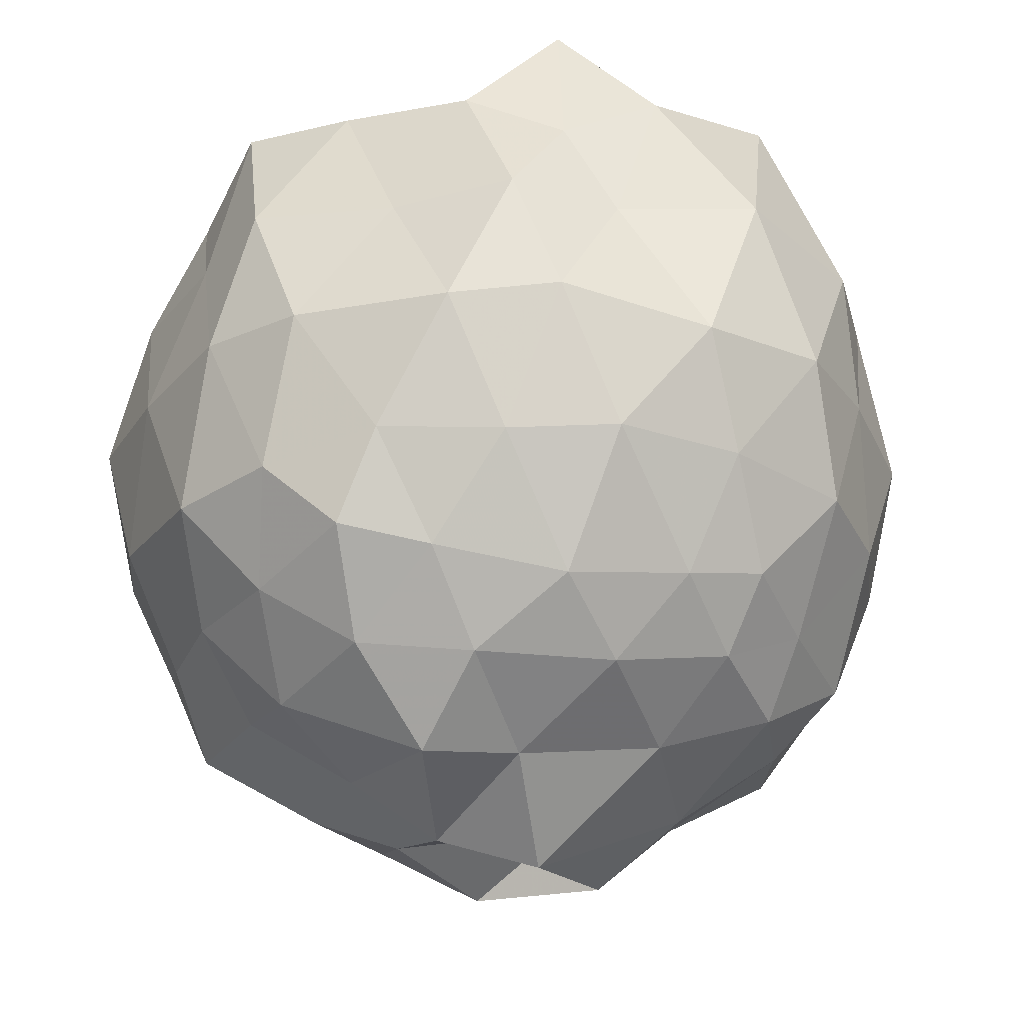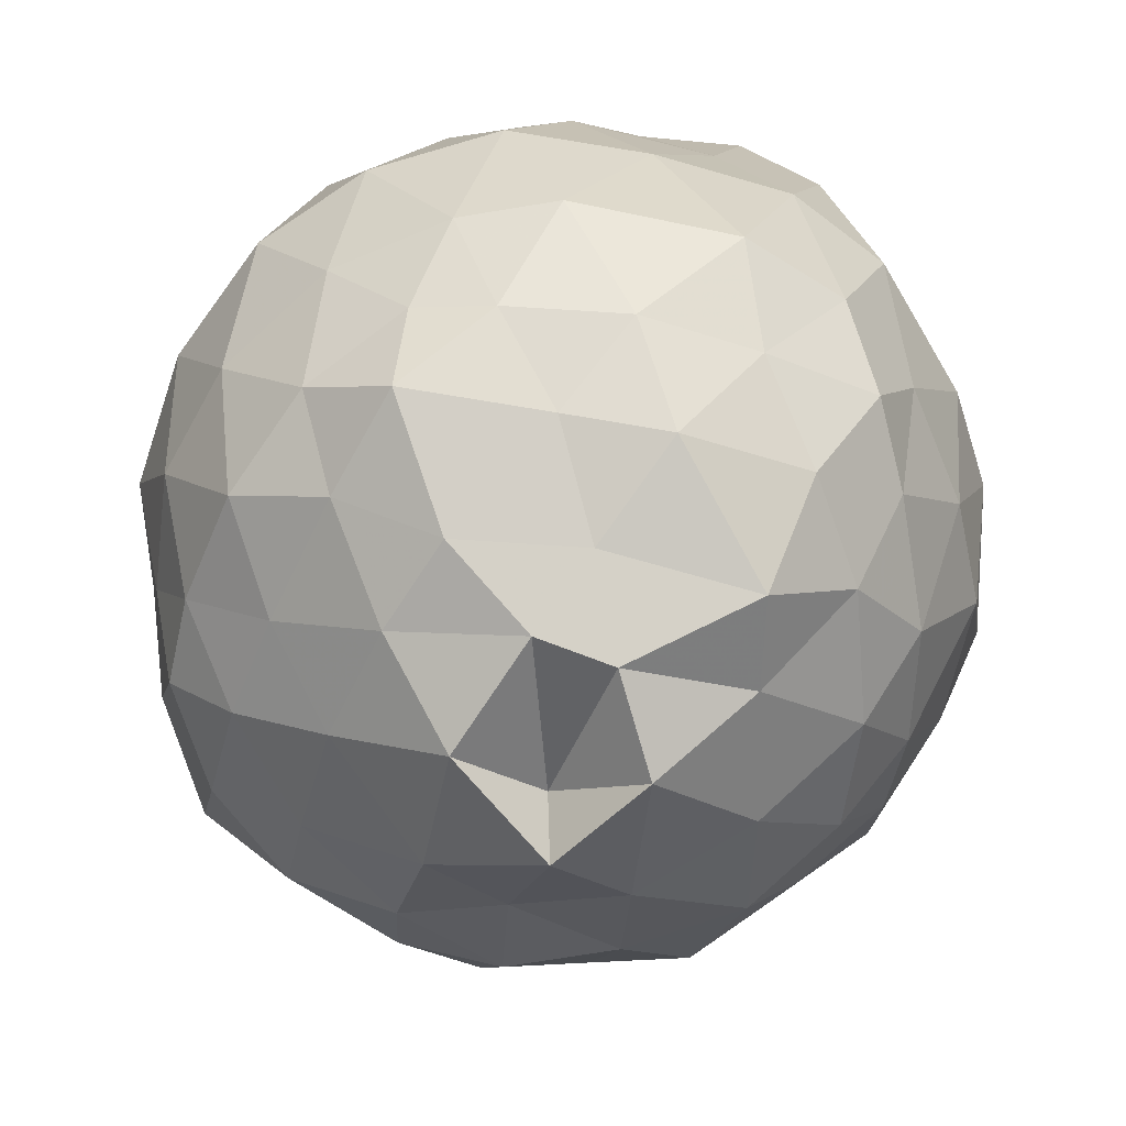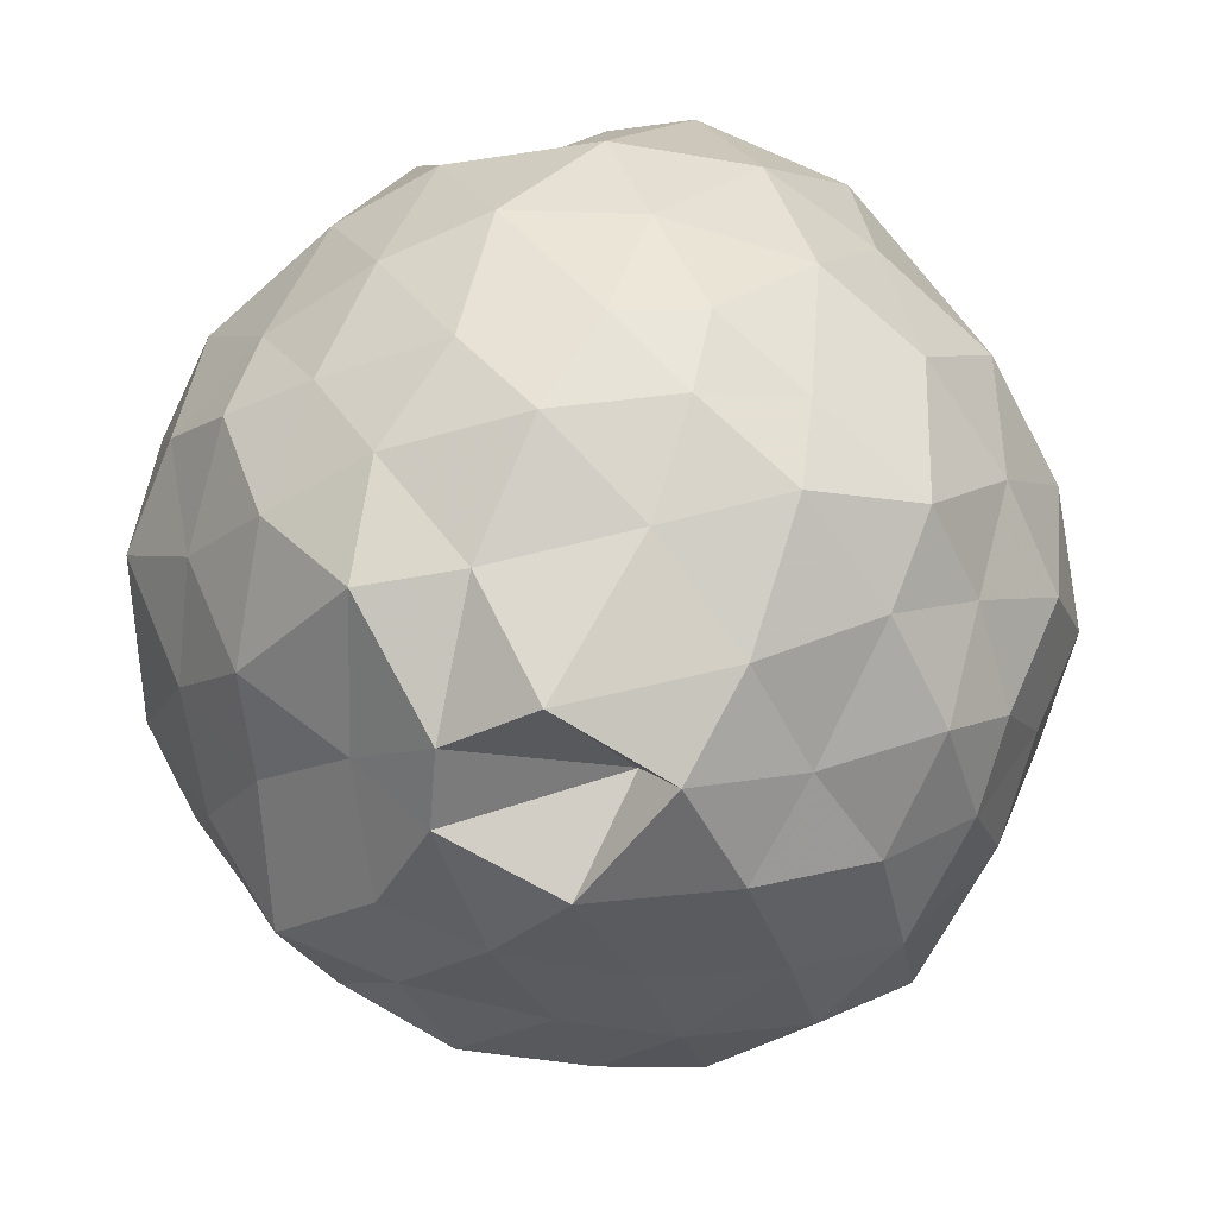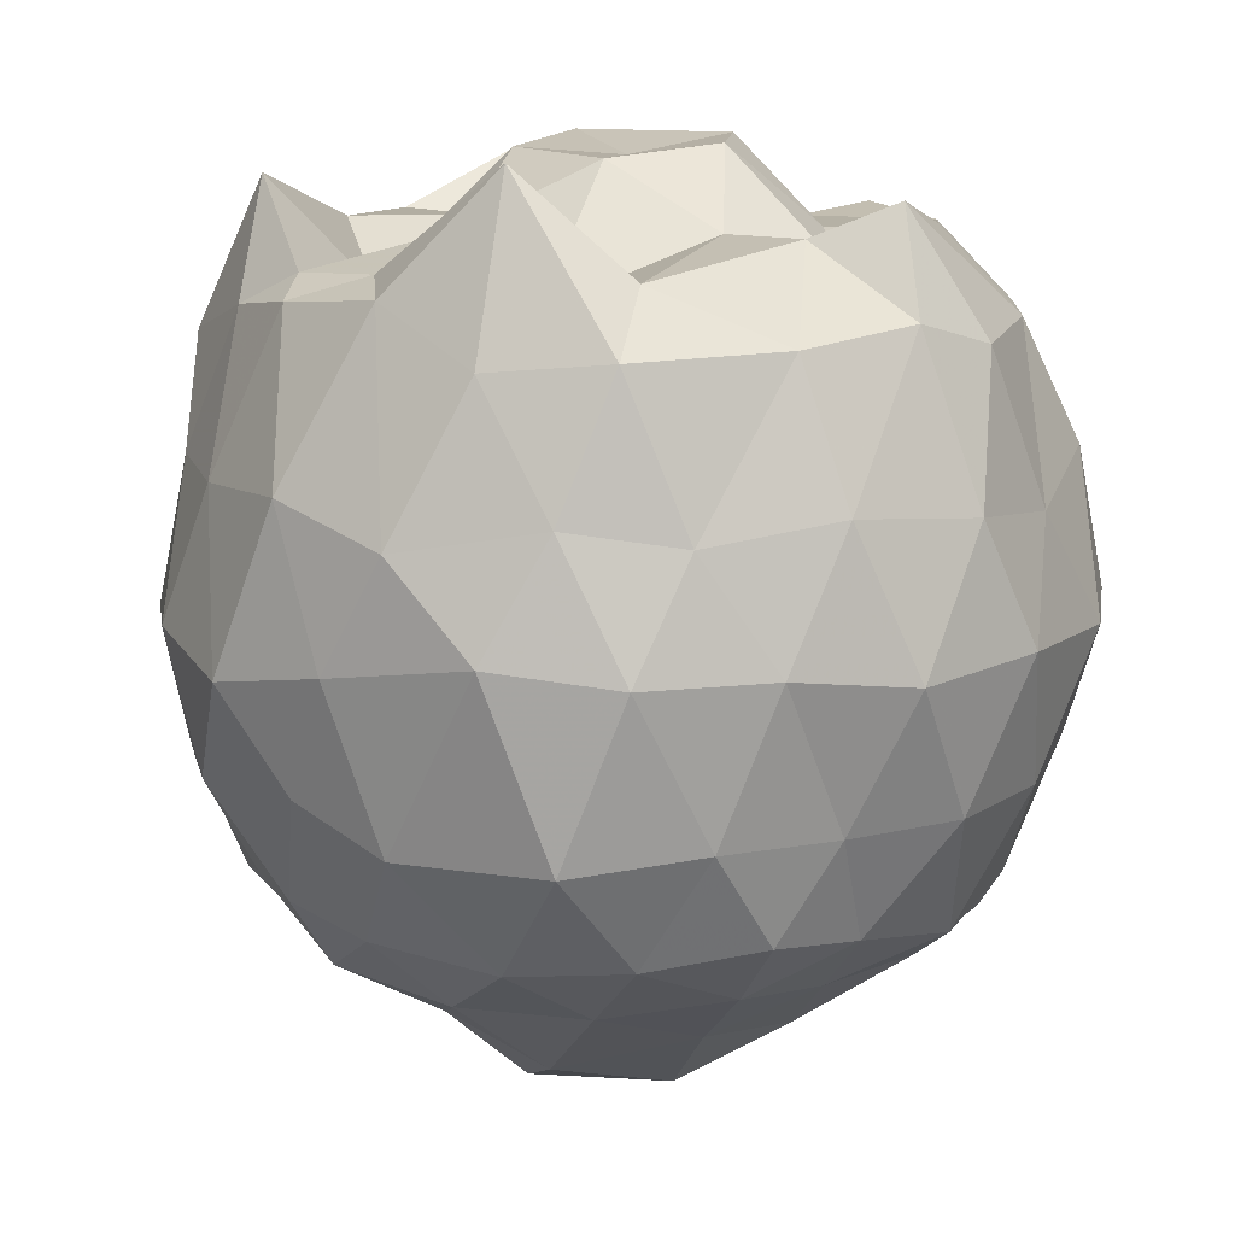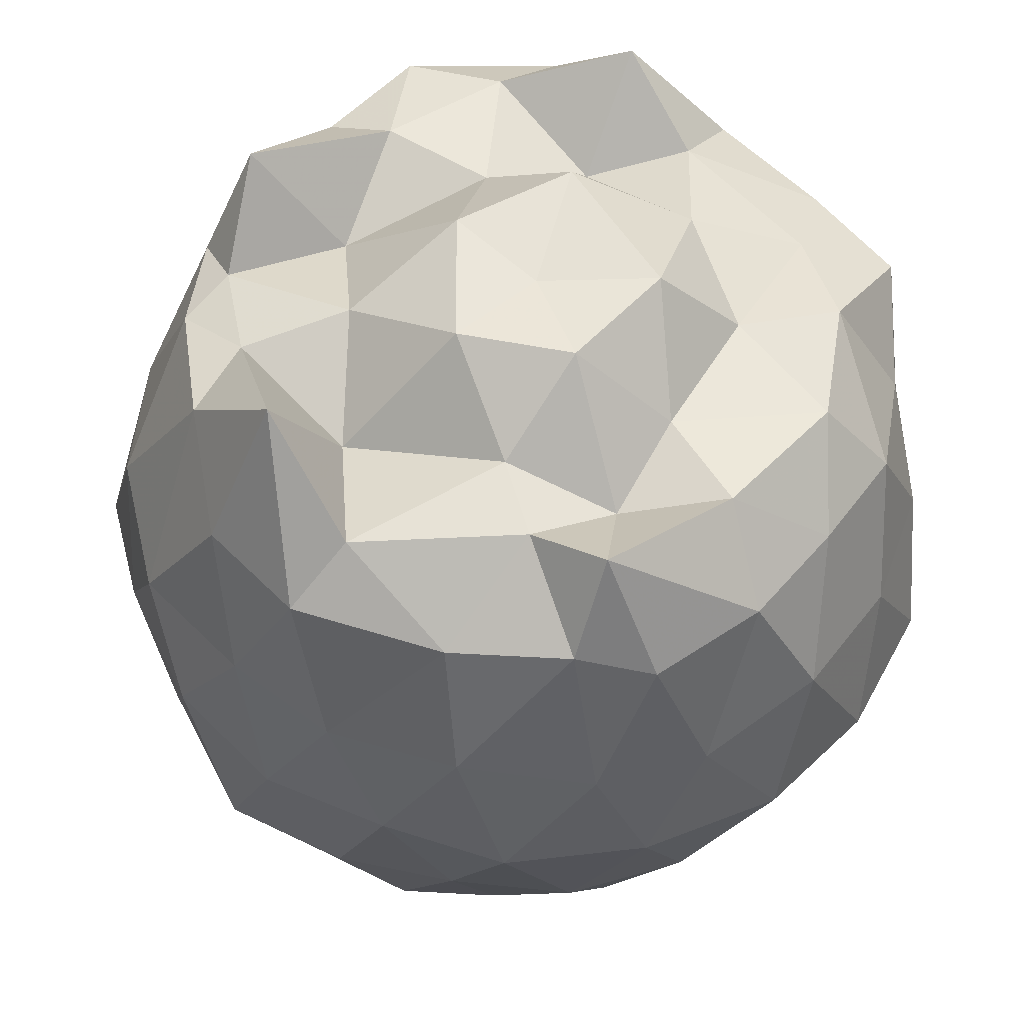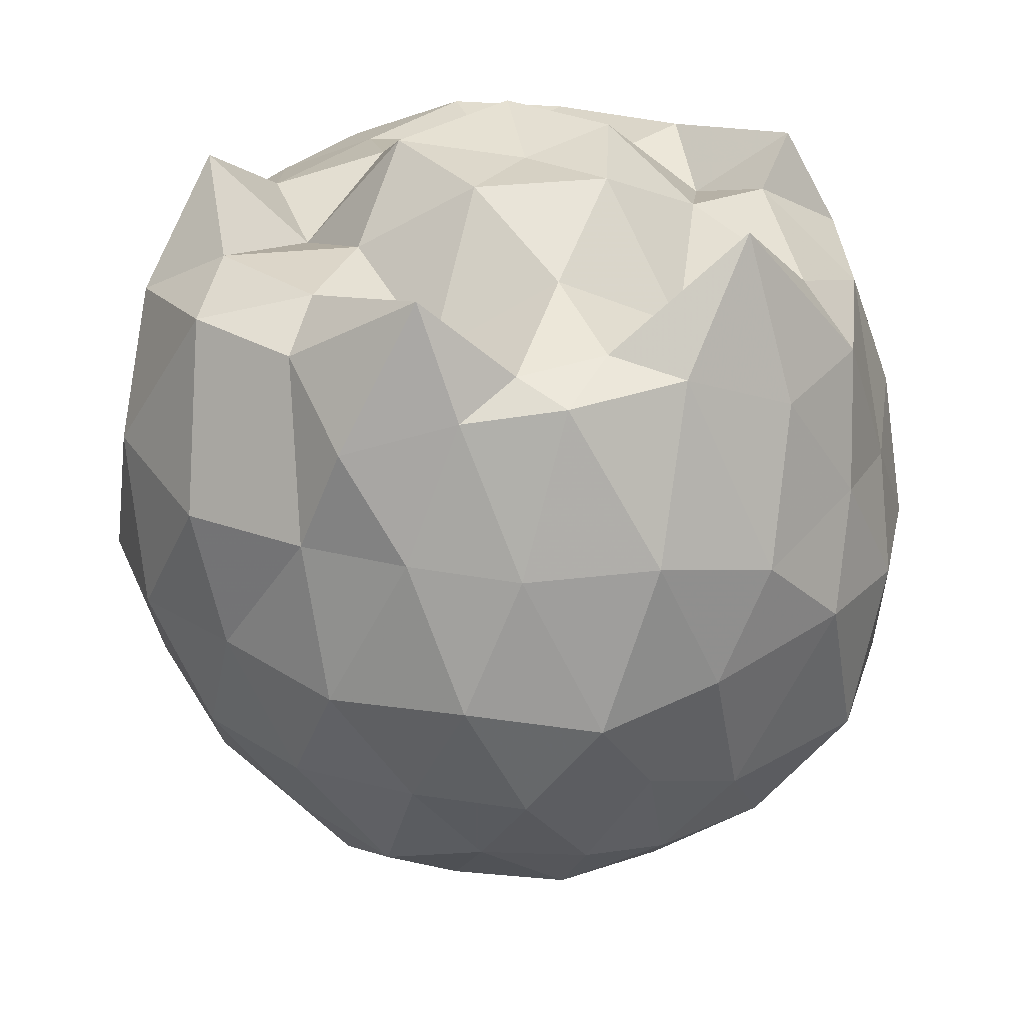
<metadata>
{"format":"obj","ext":"obj","renderer":"f3d","projection":"perspective","resolution":1024,"background":"white","views":[{"elev":-26.7,"azim":152.6,"up":"+Z"},{"elev":-64.7,"azim":78.4,"up":"+Z"},{"elev":20.3,"azim":-174.7,"up":"+Y"},{"elev":12.7,"azim":-36.4,"up":"+Z"},{"elev":-33.3,"azim":-3.1,"up":"+Y"},{"elev":31.2,"azim":-100.6,"up":"+Z"}]}
</metadata>
<code>
v -1.485 -0.0381 1.168
v -1.624 -0.01027 -0.6988
v -0.5878 0.005587 0.7562
v -0.5998 0.2649 0.8872
v -0.7696 0.4821 0.8732
v -0.9867 0.7116 0.8603
v -1.193 0.8329 0.7613
v -1.416 0.8992 0.8672
v -1.784 0.8002 0.956
v -1.974 0.6052 0.9373
v -2.207 0.5267 0.7976
v -2.26 0.2592 0.8801
v -2.295 0.0186 0.9118
v -2.255 -0.2636 0.9373
v -2.203 -0.526 0.8223
v -2.015 -0.7305 0.8476
v -1.671 -0.8377 0.8565
v -1.388 -0.864 0.8889
v -1.201 -0.8662 0.8346
v -0.9695 -0.7097 0.8576
v -0.7983 -0.5014 0.8546
v -0.6434 -0.2774 0.8293
v -0.534 0.1671 0.5312
v -0.558 0.4312 0.5486
v -0.8164 0.6695 0.5191
v -1.027 0.8815 0.5407
v -1.307 0.8885 0.536
v -1.637 0.9888 0.5776
v -1.976 0.8583 0.54
v -2.182 0.6184 0.5537
v -2.32 0.3937 0.5581
v -2.407 0.1434 0.5392
v -2.439 -0.1694 0.5575
v -2.369 -0.452 0.4828
v -2.149 -0.7053 0.5421
v -1.931 -0.8519 0.5039
v -1.632 -0.956 0.5446
v -1.312 -0.9754 0.5144
v -1.05 -0.8783 0.4846
v -0.8052 -0.7212 0.5763
v -0.6212 -0.4633 0.5388
v -0.5201 -0.1816 0.5398
v -0.4972 0.329 0.2275
v -0.6136 0.5706 0.2175
v -0.8907 0.8203 0.2221
v -1.119 0.9491 0.245
v -1.476 1.021 0.1836
v -1.804 0.9677 0.2067
v -2.045 0.7945 0.2222
v -2.293 0.5792 0.1958
v -2.447 0.2854 0.221
v -2.505 -0.02796 0.1707
v -2.432 -0.3185 0.2239
v -2.287 -0.6435 0.2826
v -2.074 -0.8453 0.2497
v -1.796 -0.9617 0.2518
v -1.506 -1.032 0.2115
v -1.17 -0.9906 0.2281
v -0.8556 -0.8502 0.2187
v -0.6391 -0.6362 0.233
v -0.4849 -0.3469 0.239
v -0.4659 -0.00739 0.2176
v -0.6017 0.446 -0.1259
v -0.7922 0.6553 -0.07283
v -1.039 0.8241 -0.0967
v -1.28 0.9323 -0.07878
v -1.596 0.9287 -0.07599
v -1.931 0.836 -0.08006
v -2.151 0.6525 -0.09584
v -2.326 0.3936 -0.0814
v -2.442 0.1395 -0.07508
v -2.414 -0.1697 -0.05616
v -2.339 -0.3996 -0.1421
v -2.17 -0.7365 -0.1273
v -1.9 -0.8825 -0.09119
v -1.621 -0.9351 -0.09537
v -1.327 -0.9584 -0.09877
v -1.051 -0.8711 -0.09218
v -0.7873 -0.6794 -0.06265
v -0.6047 -0.4309 -0.08514
v -0.5118 -0.2041 -0.09898
v -0.4996 0.193 -0.1462
v -0.7488 0.5455 -0.2815
v -0.9446 0.6413 -0.3319
v -1.236 0.7531 -0.3855
v -1.529 0.8029 -0.3463
v -1.731 0.8 -0.3026
v -1.931 0.6404 -0.3654
v -2.17 0.4378 -0.3879
v -2.272 0.2182 -0.3247
v -2.343 -0.03013 -0.315
v -2.285 -0.2363 -0.3595
v -2.147 -0.5163 -0.3853
v -1.969 -0.7248 -0.3576
v -1.736 -0.861 -0.3169
v -1.506 -0.8552 -0.3451
v -1.213 -0.7991 -0.3995
v -0.9568 -0.6839 -0.3419
v -0.7523 -0.4926 -0.2881
v -0.6917 -0.3102 -0.3375
v -0.6471 -0.01905 -0.3495
v -0.6777 0.2666 -0.3489
v -0.7656 0.01225 1.03
v -0.8325 0.2584 0.968
v -1.096 0.5346 0.9765
v -1.245 0.7123 1.134
v -1.559 0.7127 1.006
v -1.828 0.5302 1.016
v -2.152 0.3348 1.139
v -2.198 0.1183 0.9542
v -2.155 -0.1014 0.9662
v -2.073 -0.4437 1.204
v -1.895 -0.6358 0.9795
v -1.494 -0.6403 1.041
v -1.332 -0.7476 1.115
v -1.043 -0.5271 1.037
v -0.8092 -0.2649 1.012
v -1.003 -0.02559 1.013
v -1.106 0.26 1.046
v -1.343 0.4881 0.9208
v -1.593 0.3915 1.017
v -1.927 0.2655 0.8937
v -1.908 -0.03673 1.037
v -1.914 -0.3278 0.9011
v -1.548 -0.4491 1.039
v -1.293 -0.5235 0.9545
v -1.171 -0.3112 1.019
v -1.205 -0.04603 1.205
v -1.403 0.26 1.203
v -1.668 0.1193 1.184
v -1.665 -0.2025 1.179
v -1.4 -0.2637 1.203
v -0.862 0.413 -0.504
v -1.097 0.5586 -0.5333
v -1.415 0.6525 -0.5301
v -1.706 0.6765 -0.4716
v -1.921 0.5084 -0.5373
v -2.098 0.2547 -0.5186
v -2.219 0.002553 -0.488
v -2.098 -0.264 -0.5306
v -1.919 -0.5128 -0.525
v -1.697 -0.7081 -0.4726
v -1.437 -0.6617 -0.5089
v -1.114 -0.5834 -0.5261
v -0.8555 -0.4991 -0.4885
v -0.8359 -0.1495 -0.511
v -0.812 0.09991 -0.5542
v -1.07 0.343 -0.7078
v -1.303 0.3826 -0.6865
v -1.639 0.4611 -0.6394
v -1.834 0.2185 -0.7138
v -1.958 -0.03218 -0.6382
v -1.838 -0.2415 -0.7317
v -1.621 -0.4941 -0.6317
v -1.326 -0.4261 -0.6815
v -1.097 -0.3364 -0.6634
v -1.055 -0.0265 -0.6659
v -1.246 0.06142 -0.8099
v -1.461 0.1789 -0.88
v -1.717 0.01408 -0.8476
v -1.508 -0.2421 -0.8333
v -1.228 -0.1242 -0.7758
f 3 23 4
f 4 23 24
f 4 24 5
f 5 24 25
f 5 25 6
f 6 25 26
f 6 26 7
f 7 26 27
f 7 27 8
f 8 27 28
f 8 28 9
f 9 28 29
f 9 29 10
f 10 29 30
f 10 30 11
f 11 30 31
f 11 31 12
f 12 31 32
f 12 32 13
f 13 32 33
f 13 33 14
f 14 33 34
f 14 34 15
f 15 34 35
f 15 35 16
f 16 35 36
f 16 36 17
f 17 36 37
f 17 37 18
f 18 37 38
f 18 38 19
f 19 38 39
f 19 39 20
f 20 39 40
f 20 40 21
f 21 40 41
f 21 41 22
f 22 41 42
f 22 42 3
f 3 42 23
f 23 43 24
f 24 43 44
f 24 44 25
f 25 44 45
f 25 45 26
f 26 45 46
f 26 46 27
f 27 46 47
f 27 47 28
f 28 47 48
f 28 48 29
f 29 48 49
f 29 49 30
f 30 49 50
f 30 50 31
f 31 50 51
f 31 51 32
f 32 51 52
f 32 52 33
f 33 52 53
f 33 53 34
f 34 53 54
f 34 54 35
f 35 54 55
f 35 55 36
f 36 55 56
f 36 56 37
f 37 56 57
f 37 57 38
f 38 57 58
f 38 58 39
f 39 58 59
f 39 59 40
f 40 59 60
f 40 60 41
f 41 60 61
f 41 61 42
f 42 61 62
f 42 62 23
f 23 62 43
f 43 63 44
f 44 63 64
f 44 64 45
f 45 64 65
f 45 65 46
f 46 65 66
f 46 66 47
f 47 66 67
f 47 67 48
f 48 67 68
f 48 68 49
f 49 68 69
f 49 69 50
f 50 69 70
f 50 70 51
f 51 70 71
f 51 71 52
f 52 71 72
f 52 72 53
f 53 72 73
f 53 73 54
f 54 73 74
f 54 74 55
f 55 74 75
f 55 75 56
f 56 75 76
f 56 76 57
f 57 76 77
f 57 77 58
f 58 77 78
f 58 78 59
f 59 78 79
f 59 79 60
f 60 79 80
f 60 80 61
f 61 80 81
f 61 81 62
f 62 81 82
f 62 82 43
f 43 82 63
f 63 83 64
f 64 83 84
f 64 84 65
f 65 84 85
f 65 85 66
f 66 85 86
f 66 86 67
f 67 86 87
f 67 87 68
f 68 87 88
f 68 88 69
f 69 88 89
f 69 89 70
f 70 89 90
f 70 90 71
f 71 90 91
f 71 91 72
f 72 91 92
f 72 92 73
f 73 92 93
f 73 93 74
f 74 93 94
f 74 94 75
f 75 94 95
f 75 95 76
f 76 95 96
f 76 96 77
f 77 96 97
f 77 97 78
f 78 97 98
f 78 98 79
f 79 98 99
f 79 99 80
f 80 99 100
f 80 100 81
f 81 100 101
f 81 101 82
f 82 101 102
f 82 102 63
f 63 102 83
f 103 104 118
f 104 119 118
f 104 105 119
f 105 120 119
f 105 106 120
f 106 107 120
f 107 121 120
f 107 108 121
f 108 122 121
f 108 109 122
f 109 110 122
f 110 123 122
f 110 111 123
f 111 124 123
f 111 112 124
f 112 113 124
f 113 125 124
f 113 114 125
f 114 126 125
f 114 115 126
f 115 116 126
f 116 127 126
f 116 117 127
f 117 118 127
f 117 103 118
f 118 119 128
f 119 129 128
f 119 120 129
f 120 121 129
f 121 130 129
f 121 122 130
f 122 123 130
f 123 131 130
f 123 124 131
f 124 125 131
f 125 132 131
f 125 126 132
f 126 127 132
f 127 128 132
f 127 118 128
f 133 148 134
f 134 148 149
f 134 149 135
f 135 149 150
f 135 150 136
f 136 150 137
f 137 150 151
f 137 151 138
f 138 151 152
f 138 152 139
f 139 152 140
f 140 152 153
f 140 153 141
f 141 153 154
f 141 154 142
f 142 154 143
f 143 154 155
f 143 155 144
f 144 155 156
f 144 156 145
f 145 156 146
f 146 156 157
f 146 157 147
f 147 157 148
f 147 148 133
f 148 158 149
f 149 158 159
f 149 159 150
f 150 159 151
f 151 159 160
f 151 160 152
f 152 160 153
f 153 160 161
f 153 161 154
f 154 161 155
f 155 161 162
f 155 162 156
f 156 162 157
f 157 162 158
f 157 158 148
f 3 4 103
f 103 4 104
f 4 5 104
f 104 5 105
f 5 6 105
f 105 6 106
f 6 7 106
f 7 8 106
f 106 8 107
f 8 9 107
f 107 9 108
f 9 10 108
f 108 10 109
f 10 11 109
f 11 12 109
f 109 12 110
f 12 13 110
f 110 13 111
f 13 14 111
f 111 14 112
f 14 15 112
f 15 16 112
f 112 16 113
f 16 17 113
f 113 17 114
f 17 18 114
f 114 18 115
f 18 19 115
f 19 20 115
f 115 20 116
f 20 21 116
f 116 21 117
f 21 22 117
f 117 22 103
f 22 3 103
f 83 133 84
f 84 133 134
f 84 134 85
f 85 134 135
f 85 135 86
f 86 135 136
f 86 136 87
f 87 136 88
f 88 136 137
f 88 137 89
f 89 137 138
f 89 138 90
f 90 138 139
f 90 139 91
f 91 139 92
f 92 139 140
f 92 140 93
f 93 140 141
f 93 141 94
f 94 141 142
f 94 142 95
f 95 142 96
f 96 142 143
f 96 143 97
f 97 143 144
f 97 144 98
f 98 144 145
f 98 145 99
f 99 145 100
f 100 145 146
f 100 146 101
f 101 146 147
f 101 147 102
f 102 147 133
f 102 133 83
f 128 129 1
f 129 130 1
f 130 131 1
f 131 132 1
f 132 128 1
f 159 158 2
f 160 159 2
f 161 160 2
f 162 161 2
f 158 162 2

</code>
